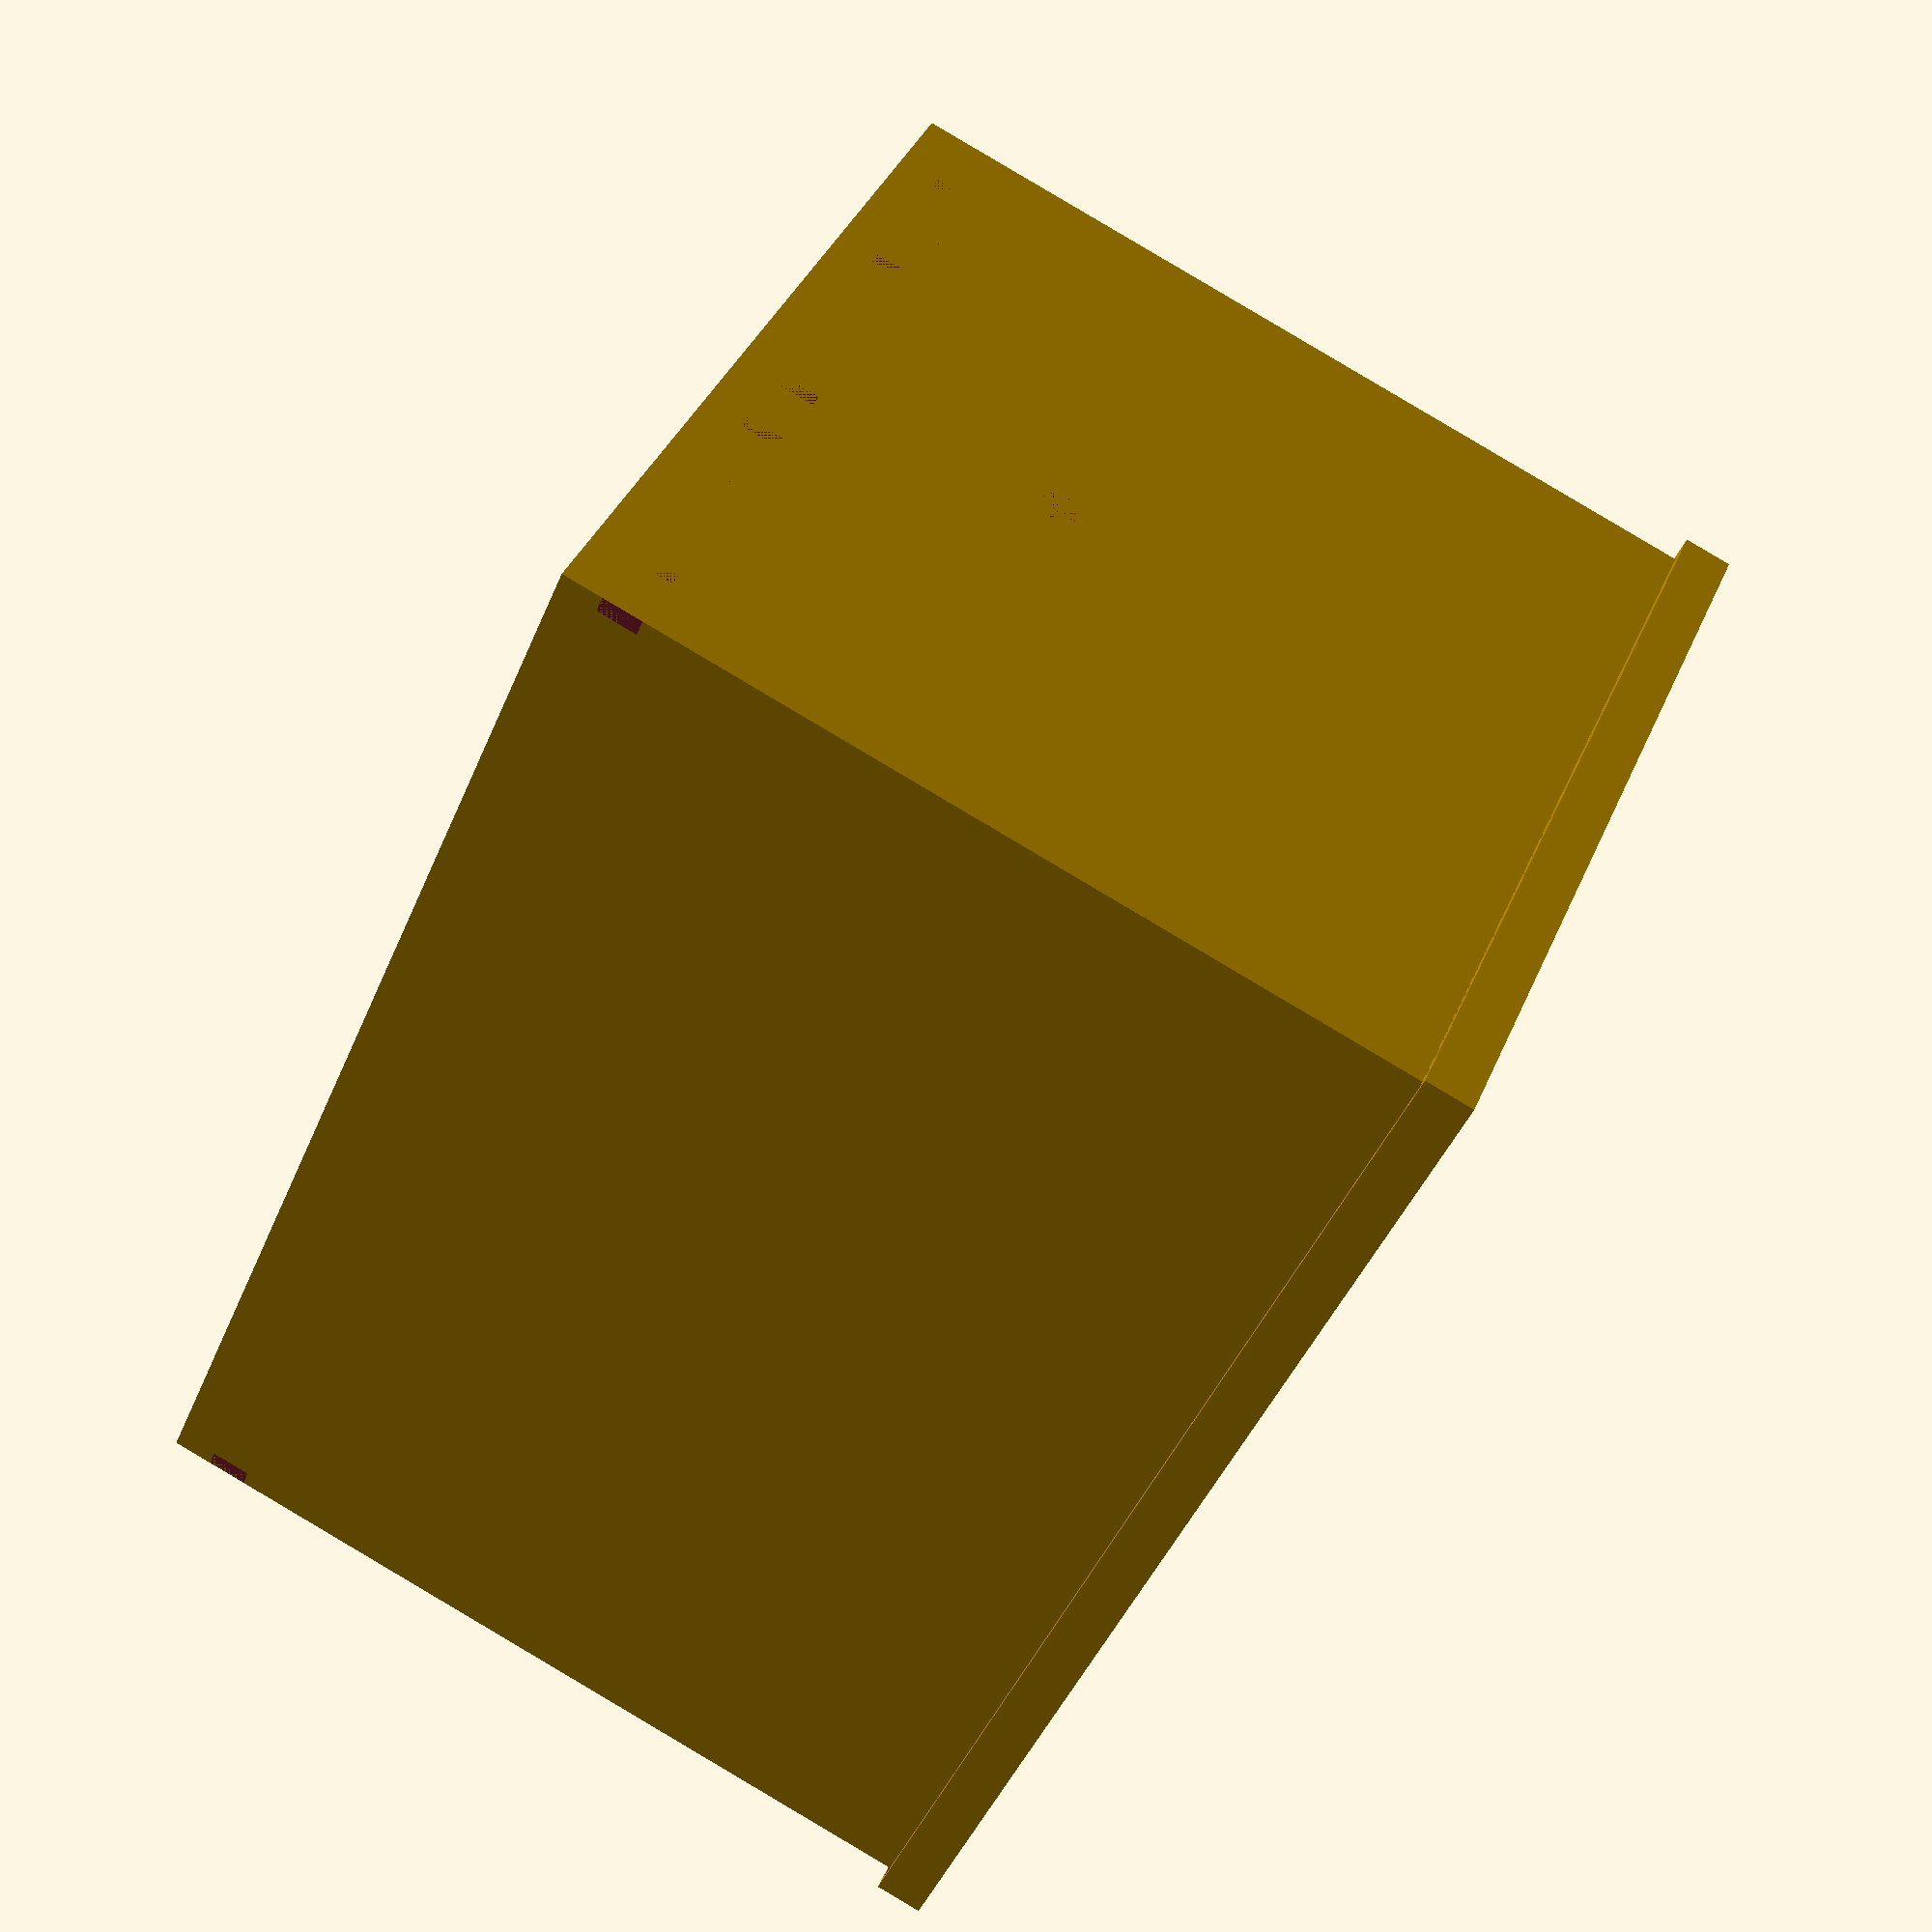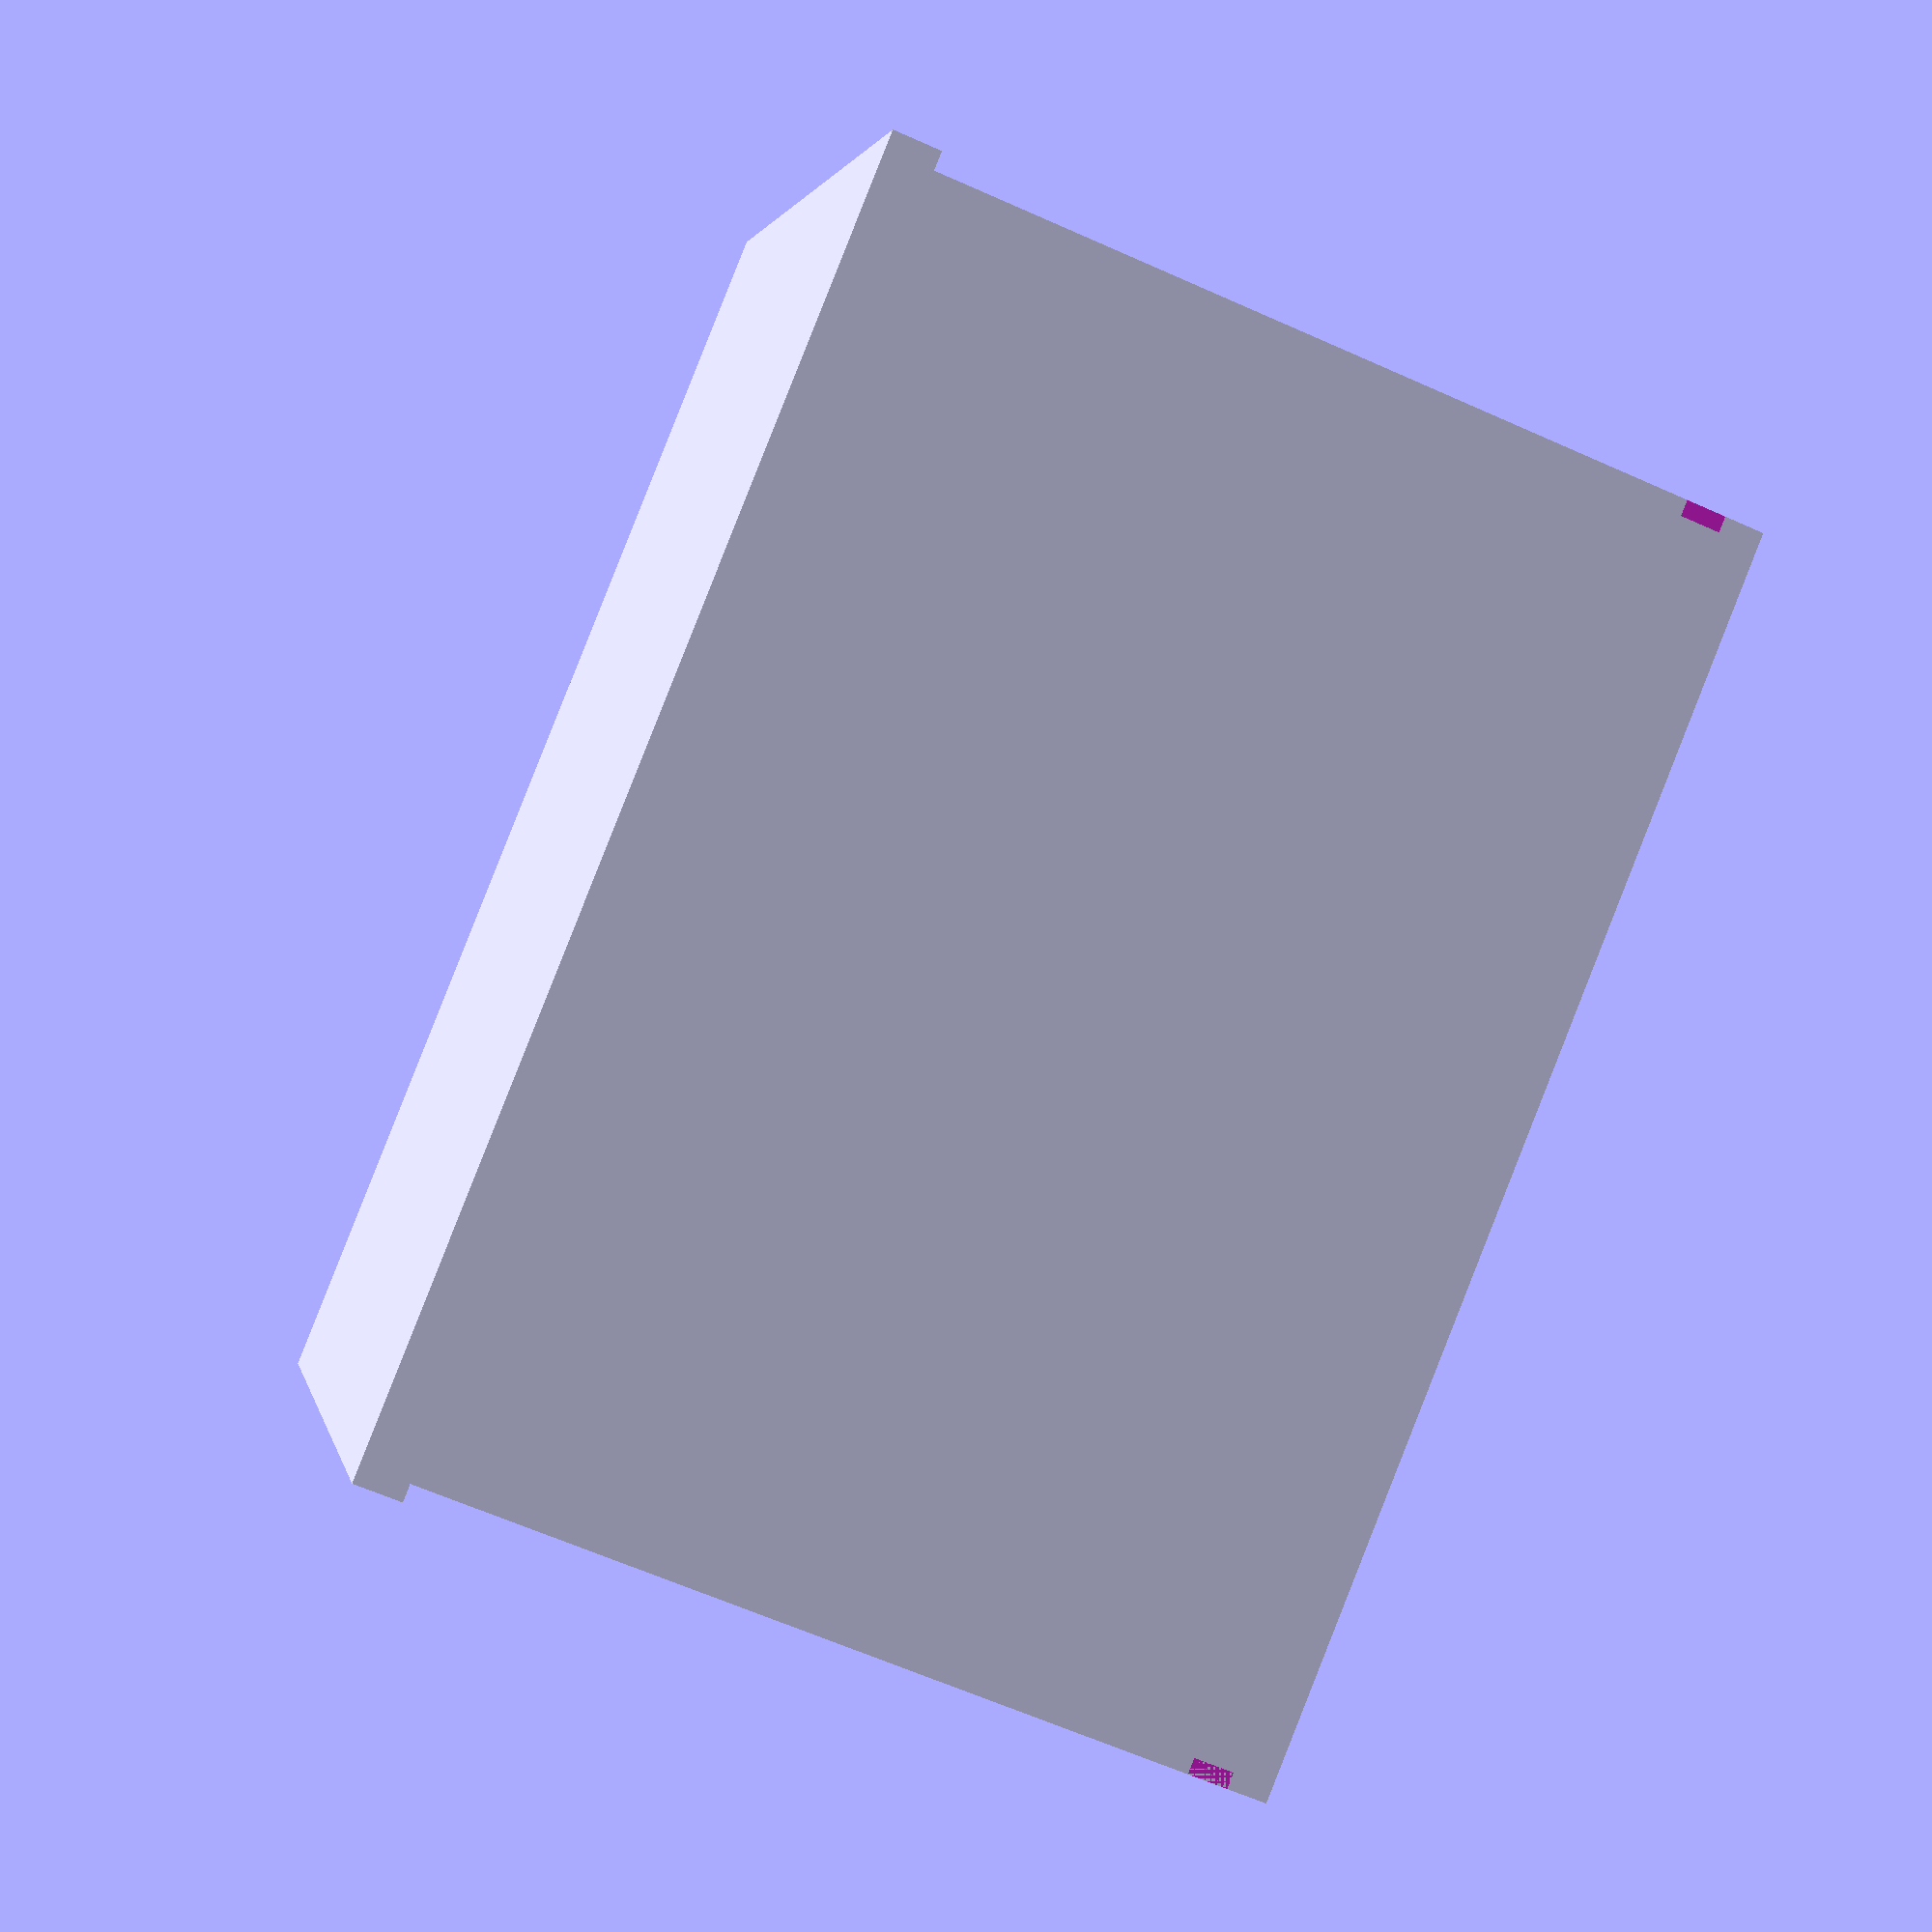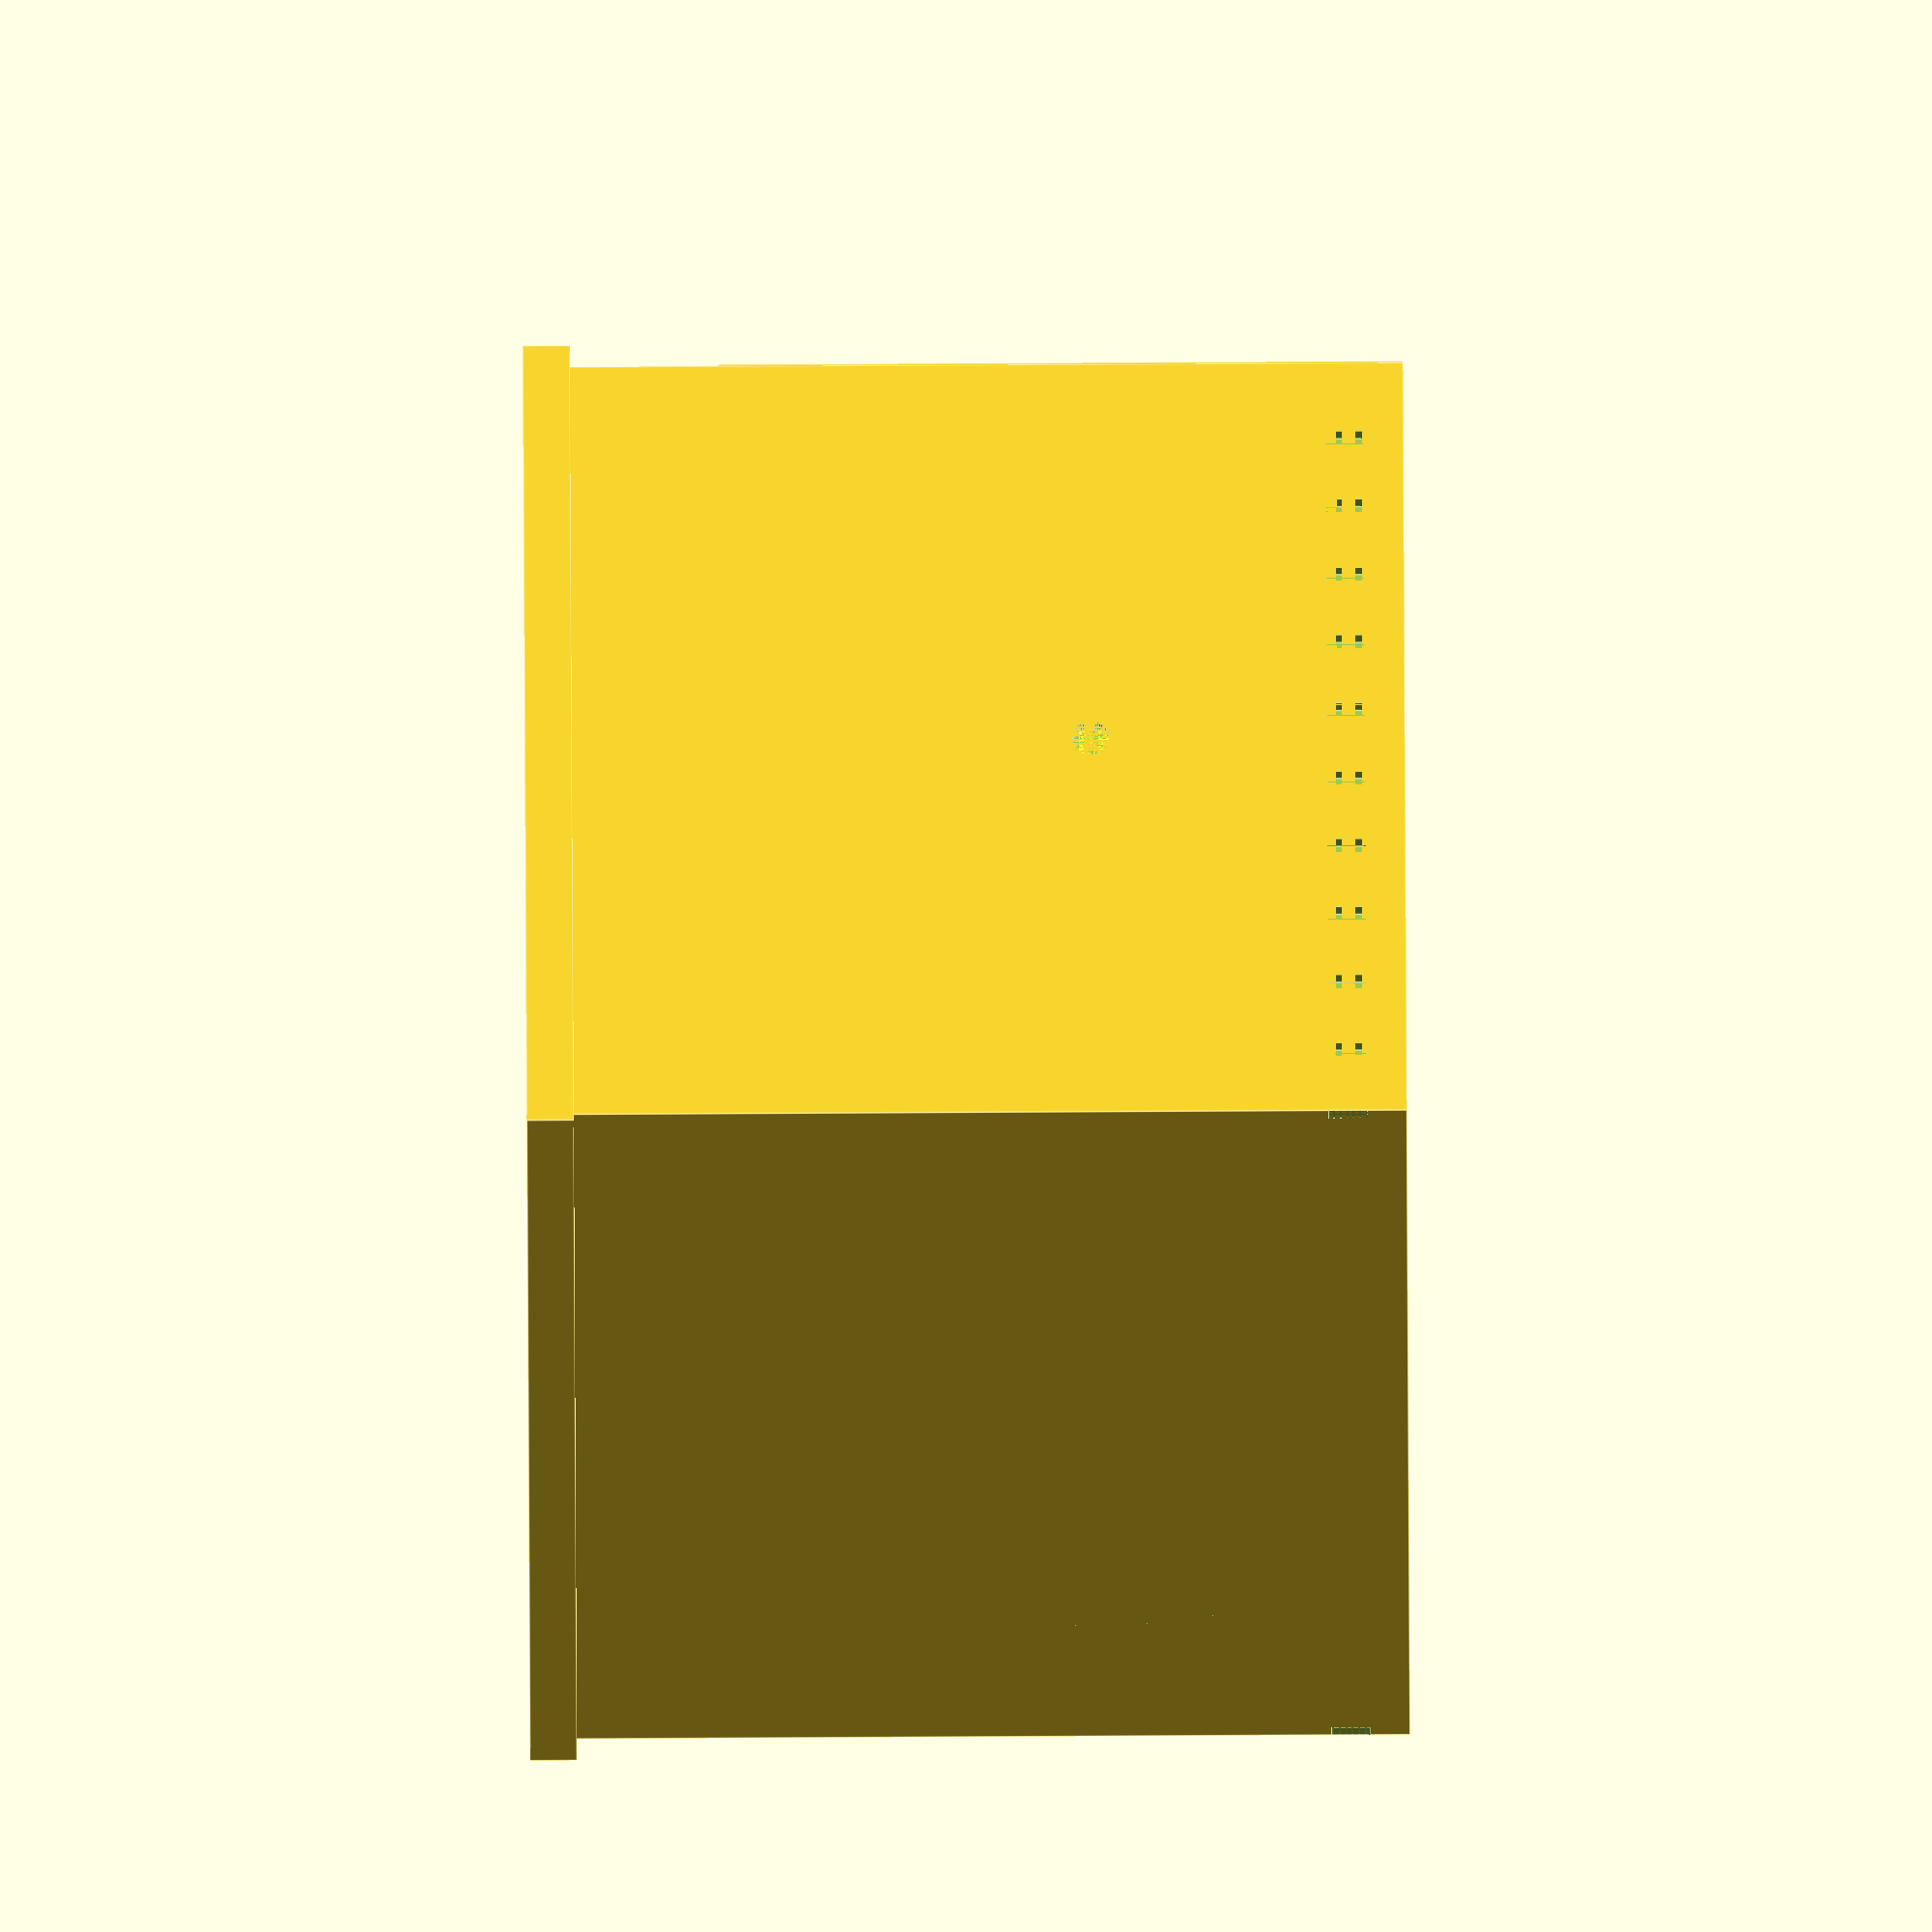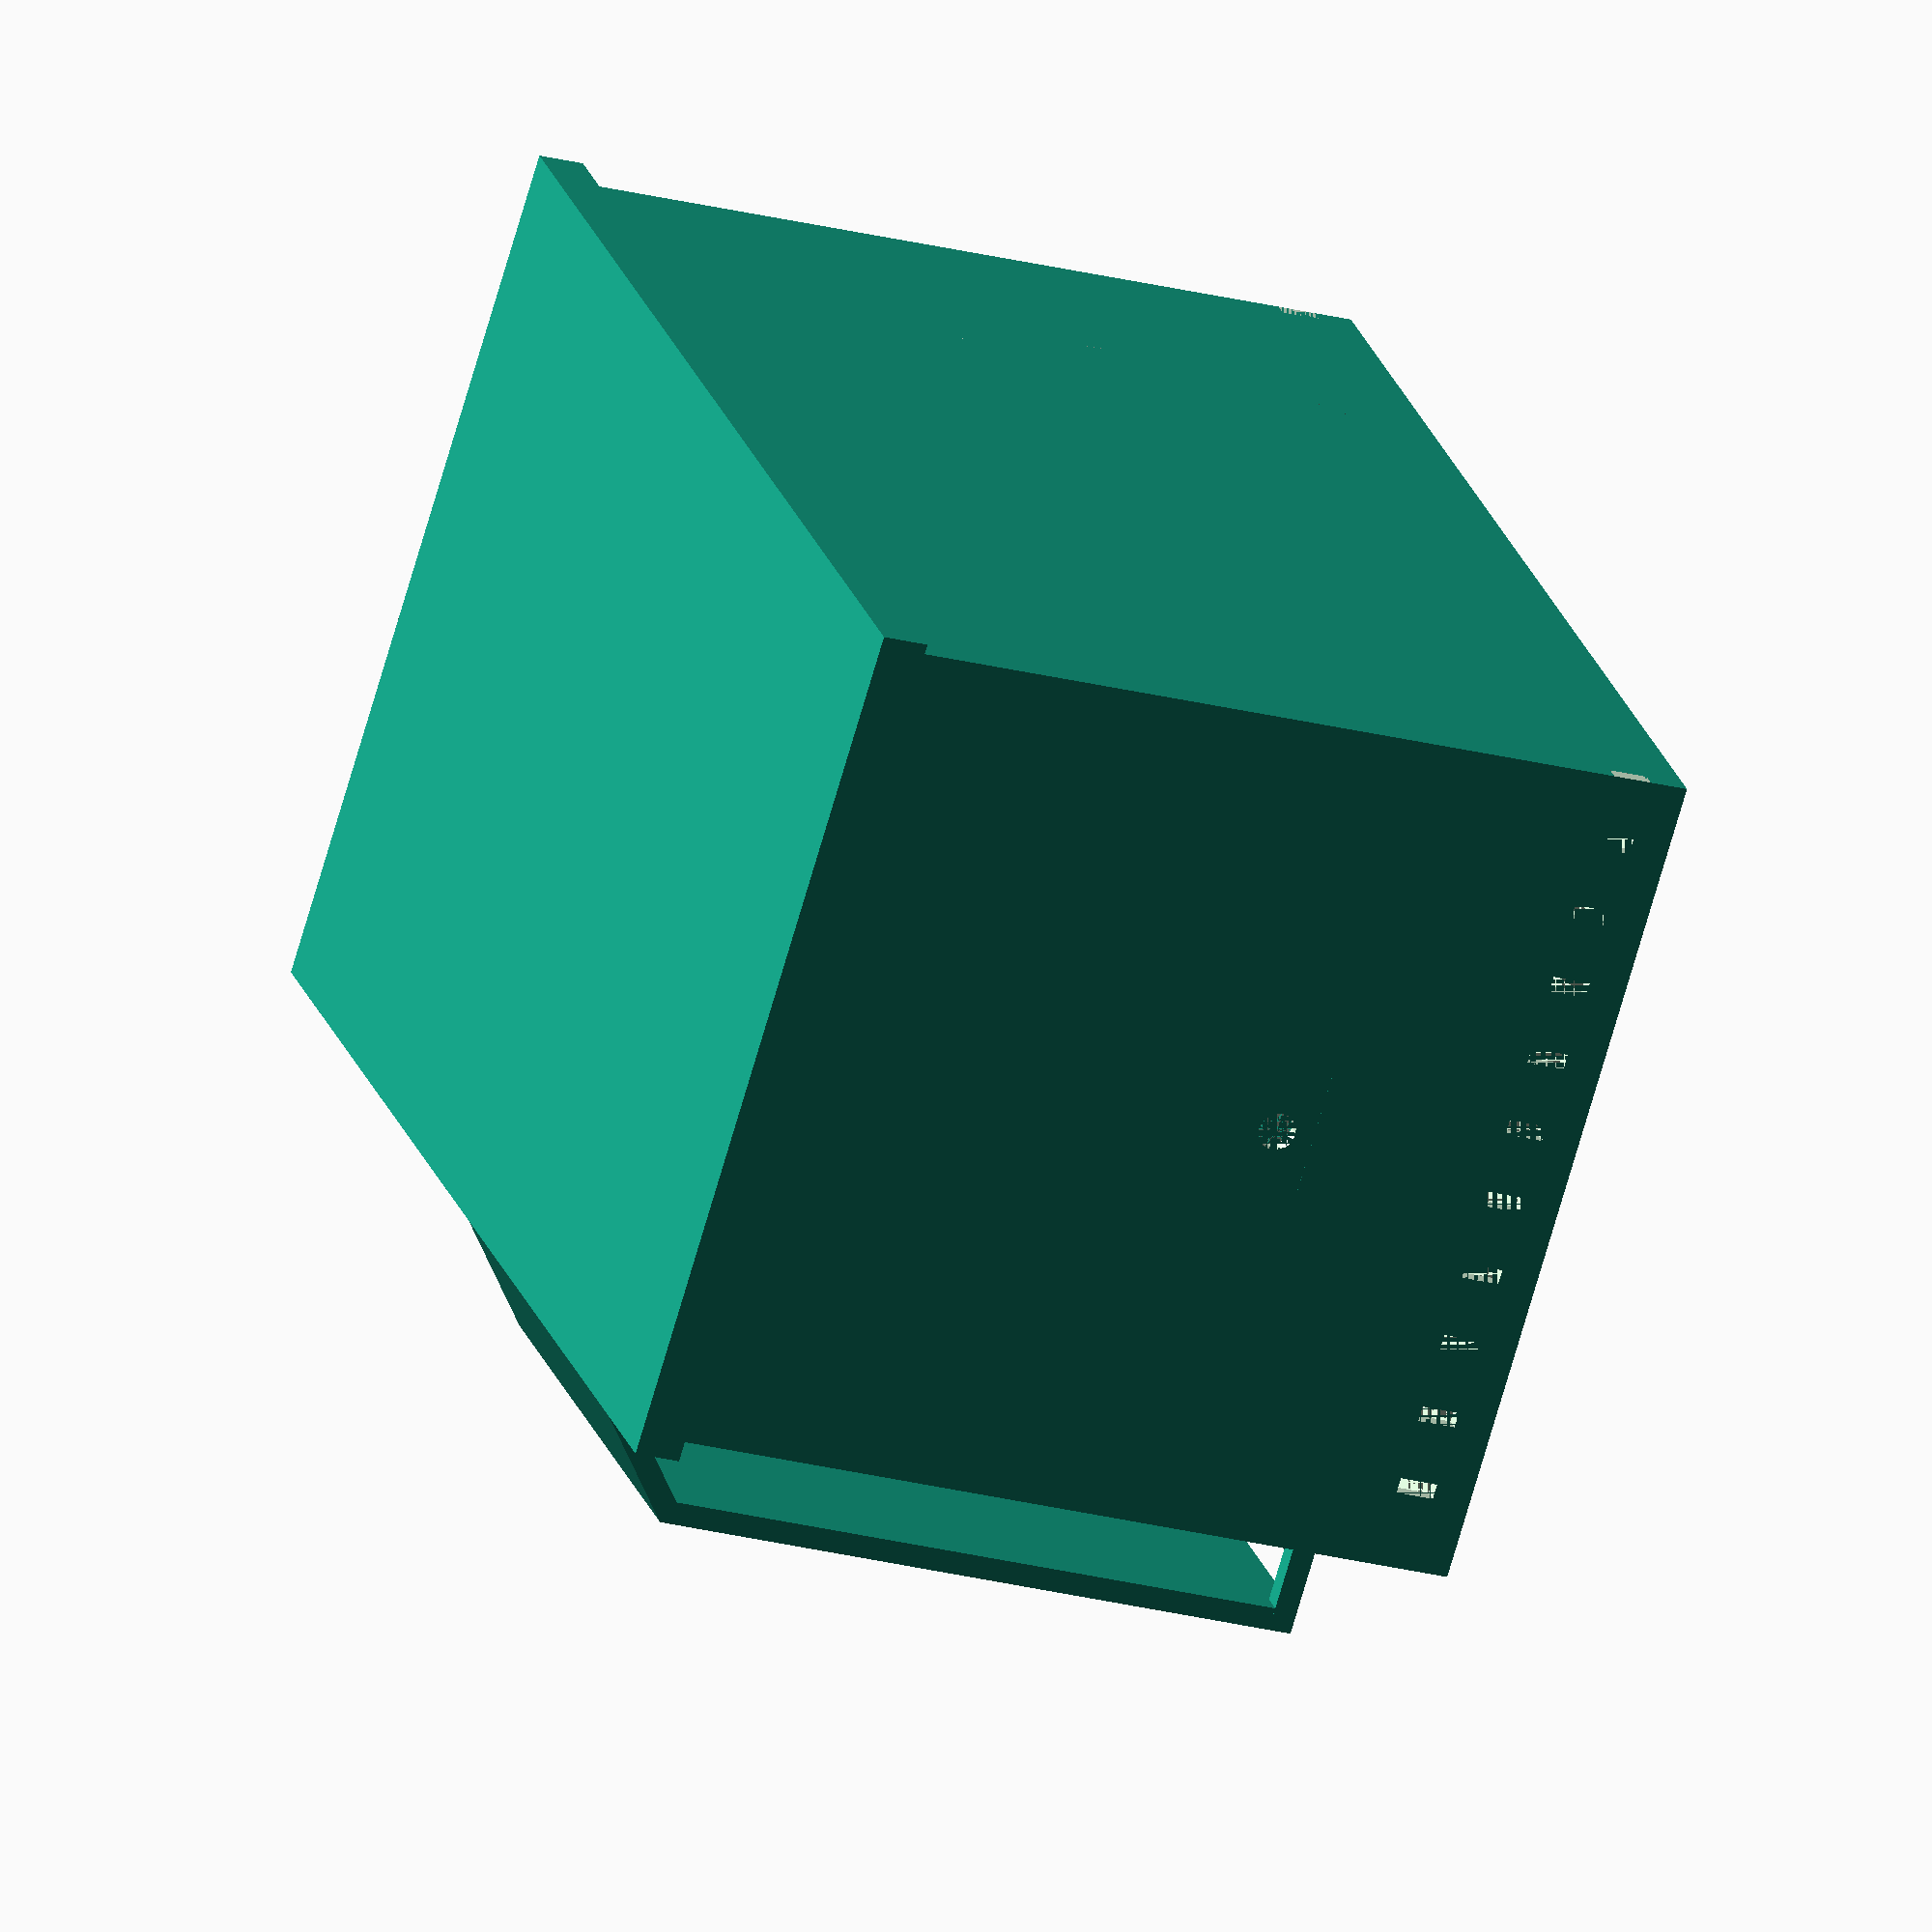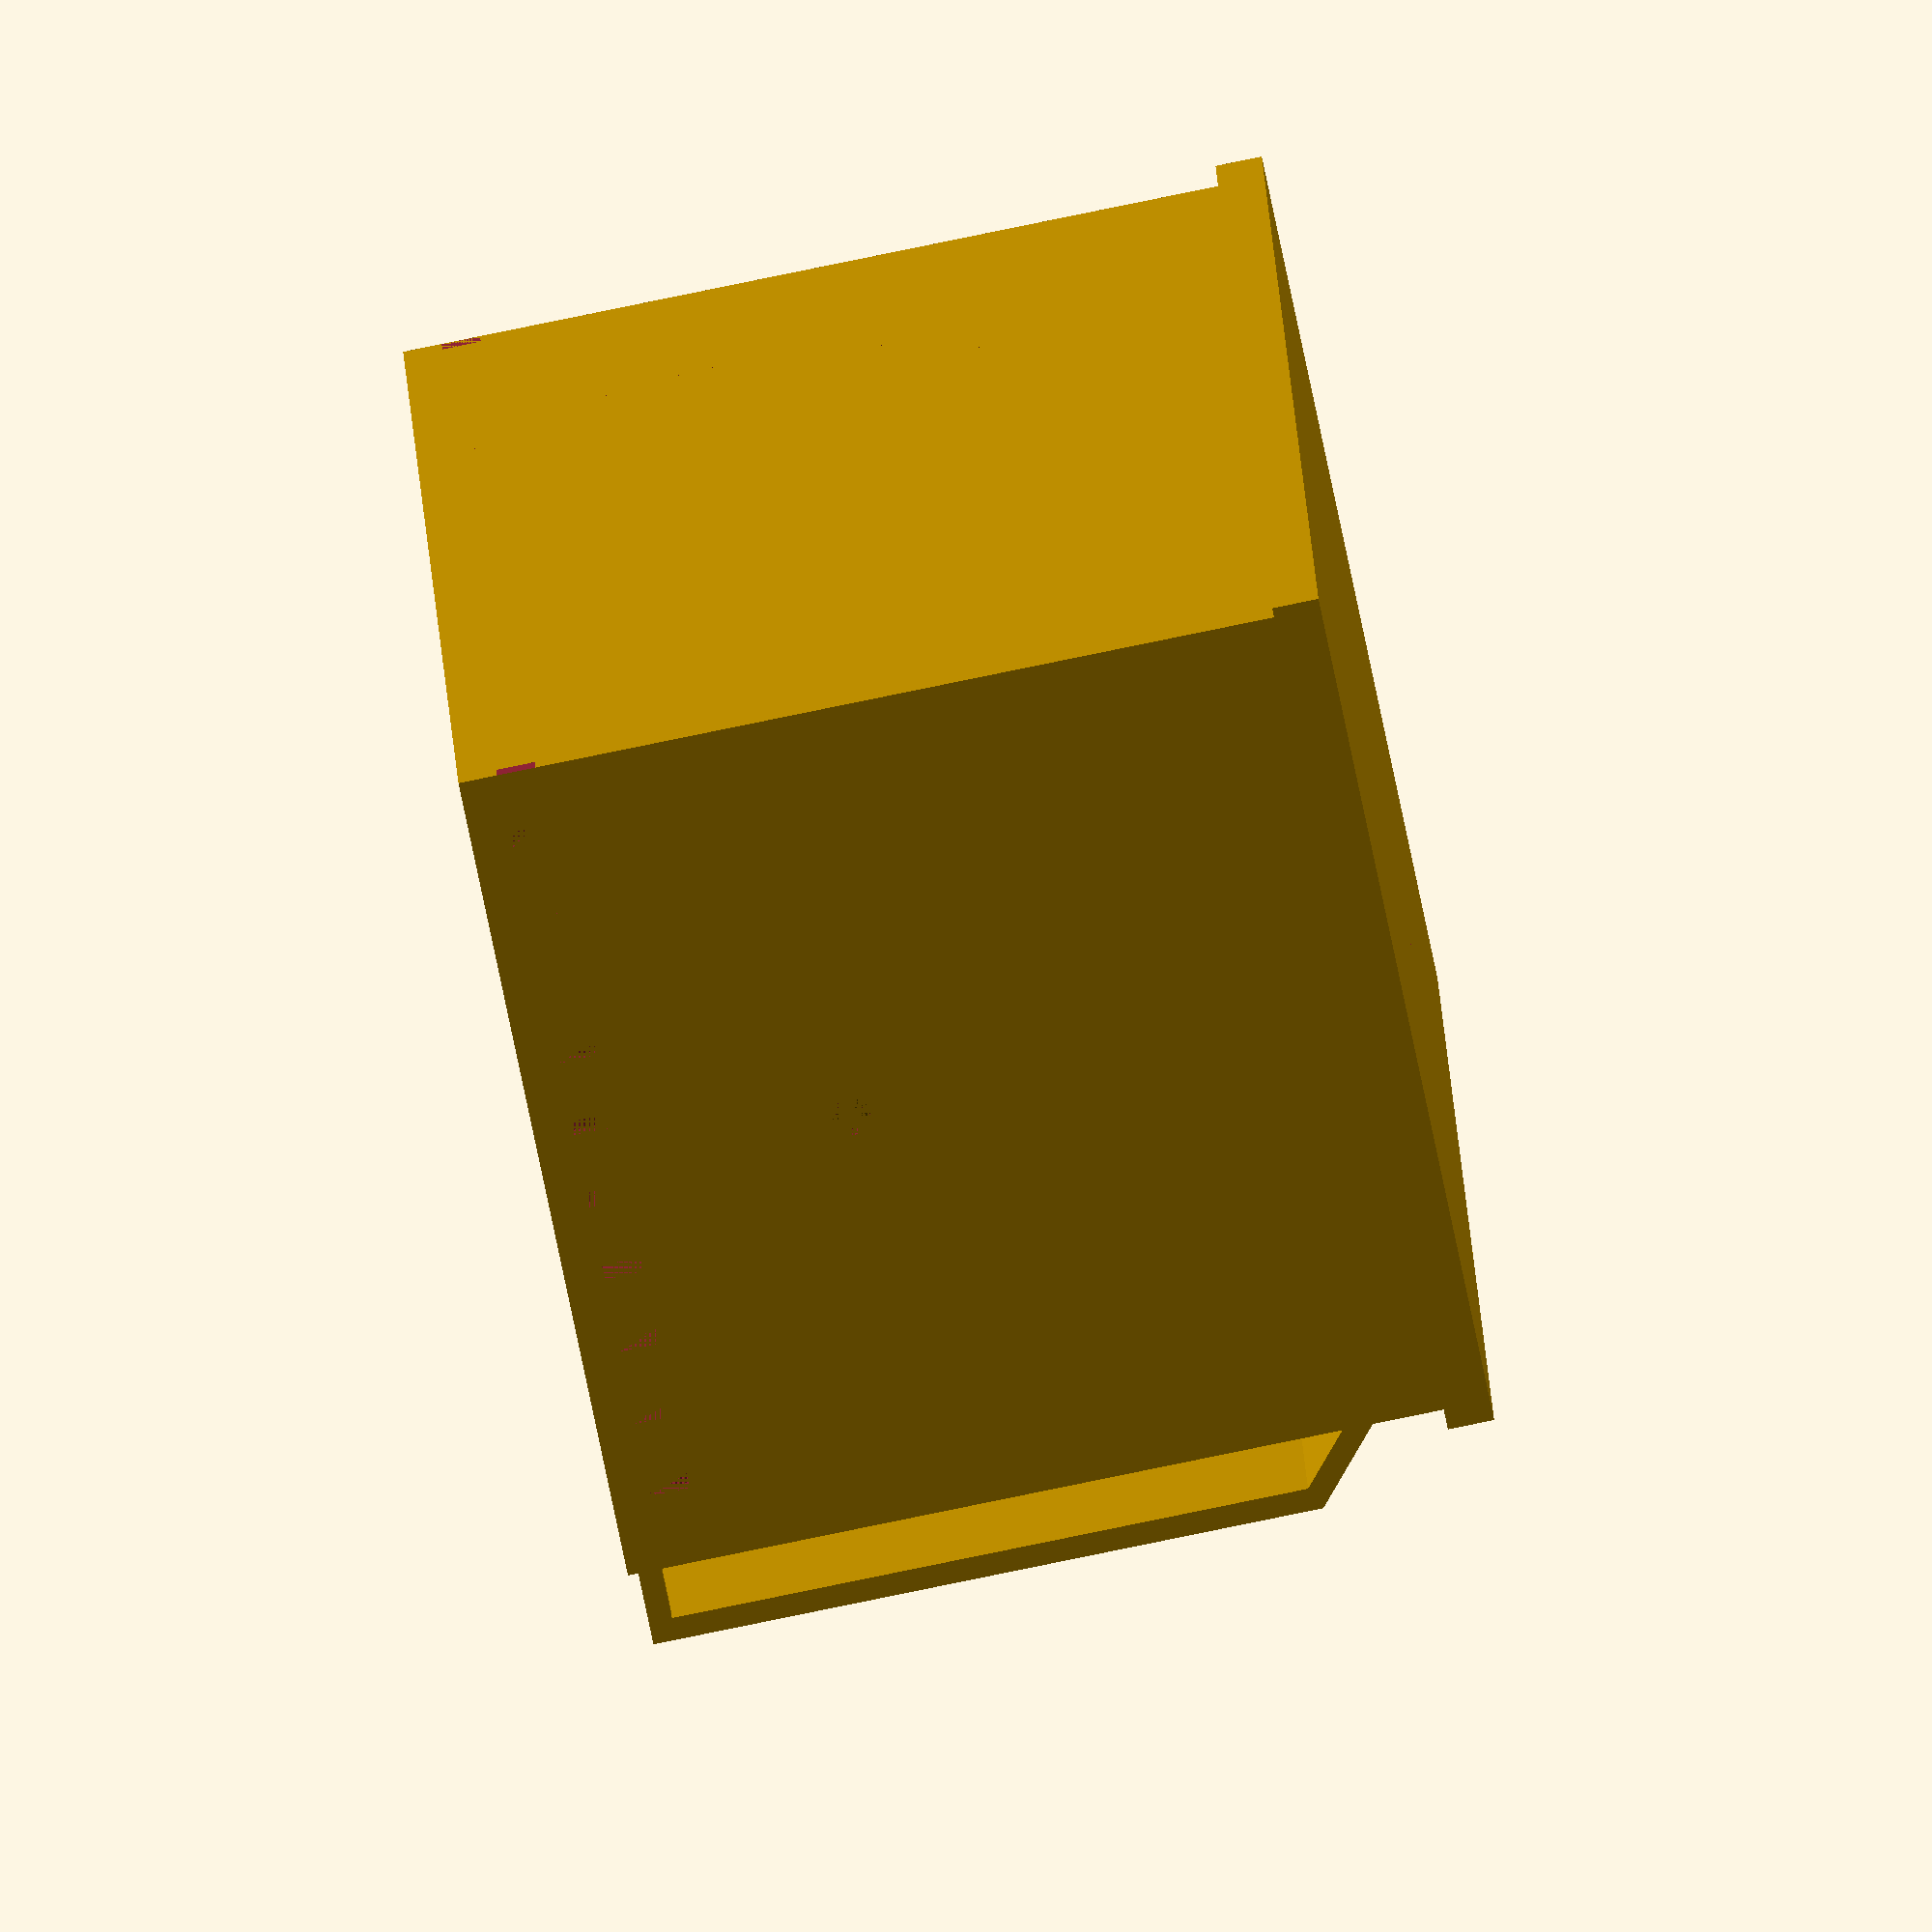
<openscad>
// Parameters
$fn=50; // Smooth curves
cover_depth = 110;
cover_height = 110;
dish_diameter = 100;
dish_height = 15;
dish_thickness = 2;
wall_thickness = 2;
curvature_depth = 5;
vent_slit_width = 2;
vent_slit_height = 5;
vent_slit_spacing = 10; // Spacing between slits
vent_slit_offset = 5; // Offset from the top of the cover
lens_size = 12; // For Raspberry Pi v3 Camera
lens_electronics_size = 7.5; // https://datasheets.raspberrypi.com/camera/camera-module-3-wide-mechanical-drawing.pdf
lens_extension_height = 5;
lens_wall_thickness = 2;
led_hole_diameter = 5;
led_hole_height = 70;
led_bulb_height = 9;
led_hood_overhang = 4;
rpi_width = 56 + 10; // Width of Raspberry Pi
rpi_depth = 17 + 10; // Depth of Raspberry Pi
rpi_height = 85 + 2; // Height of Raspberry Pi
holder_thickness = 3; // Thickness of the Raspberry Pi holder walls
bottom_overhang = 2;
bottom_height = 4;
pi = 3.14159;

cover_width = 70 * 2 + led_bulb_height * 2; // See https://app.radicle.xyz/nodes/seed.radicle.garden/rad:z3qqgNPPywywG2fzkDYDjxuhQCuec/tree/light_coverage_sim.py

// Toggle parts for printing
print_bottom = true;
print_cover = true;
print_dish = true;

module bottom() {
    difference() {
        translate([-bottom_overhang, -bottom_overhang, -wall_thickness]) {
            cube([cover_width + 2 * bottom_overhang, cover_depth + 2 * bottom_overhang, wall_thickness + bottom_height]);
        }
        translate([-wall_thickness / 2, -wall_thickness / 2, 0]) {
            cube([cover_width + wall_thickness, cover_depth + wall_thickness, bottom_height]);    
        }
        translate([(cover_width - (rpi_width + bottom_overhang)) / 2, -bottom_overhang, 0]) {
            cube([rpi_width + bottom_overhang, wall_thickness, bottom_height]);
        }
    }
    translate([cover_width / 2, cover_depth / 2, 0]) {
        difference() {
            cylinder(h = bottom_height / 2, d = dish_diameter + dish_thickness + bottom_overhang * 4, $fn=100);

            cylinder(h = bottom_height / 2, d = dish_diameter + dish_thickness + bottom_overhang * 2, $fn=100);
    
            translate([-(cover_width / 2), -(cover_depth / 2), 0]) {
                cube([cover_width, cover_depth / 4, bottom_height / 2]);
            }
            
            translate([-(cover_width / 2), -(cover_depth / 2) + cover_depth - (cover_depth / 4), 0]) {
                cube([cover_width, cover_depth / 4, bottom_height / 2]);
            }
        }
    }
}


module dish() {
    translate([cover_width / 2, cover_depth / 2, 0]) {
        // bottom layer of dish
        cylinder(h = dish_thickness, d = dish_diameter,$fn=100);
    
        // inside of dish
        difference() {
            translate([0, 0, 0]) {
                cylinder(h = dish_height, d = dish_diameter, $fn=100);
            }
            translate([0, 0, dish_diameter * 0.7]) {
                sphere(d = dish_diameter * 1.5, $fn=100);
            }
        }
    
        // outerwall of dish
        difference() {
            cylinder(h = dish_height, d = dish_diameter + dish_thickness, $fn=100);
            cylinder(h = dish_height, d = dish_diameter, $fn=100);
        }
    }
}

module pi_holster() {
    // Back of the holster
    translate([(cover_width - rpi_width) / 2, -rpi_depth, cover_height - rpi_height]) {
        cube([rpi_width, holder_thickness, rpi_height]);

        // Angled bottom support plane
        max_angle = atan((cover_height - rpi_height) / rpi_depth); // Max angle to meet the cover opening
        rotate([-max_angle, 0, 0]) {
            cube([rpi_width, sqrt(pow(rpi_depth, 2) + pow((cover_height - rpi_height), 2)), holder_thickness]);
        }
    }

    // Side support bars
    translate([(cover_width - rpi_width) / 2, -rpi_depth, cover_height - holder_thickness]) {
        cube([holder_thickness, rpi_depth, holder_thickness]);
    }
    translate([rpi_width + (cover_width - rpi_width) / 2 - holder_thickness, -rpi_depth, cover_height - holder_thickness]) {
        cube([holder_thickness, rpi_depth, holder_thickness]);
    }
}

module ventilation_slits() {
    for(y = [vent_slit_spacing : vent_slit_spacing : cover_depth]) {
        translate([0, y, cover_height - vent_slit_offset - vent_slit_height]) {
            cube([vent_slit_width, wall_thickness, vent_slit_height]);
        }
    }
    for(y = [vent_slit_spacing : vent_slit_spacing : cover_depth]) {
        translate([cover_width - wall_thickness, y, cover_height - vent_slit_offset - vent_slit_height]) {
            cube([vent_slit_width, wall_thickness, vent_slit_height]);
        }
    }
}


module camera_lens() {
    // Raspberry Pi 3 camera has some electronics next to the lens
    // 
    difference() {
        translate([(cover_width - lens_size - lens_wall_thickness) / 2, (cover_depth - lens_size - lens_wall_thickness) / 2, cover_height - lens_extension_height - wall_thickness]) {
            cube([lens_size + lens_wall_thickness, lens_size + lens_electronics_size + lens_wall_thickness, wall_thickness + lens_extension_height]);
        }
        translate([(cover_width - lens_size) / 2, (cover_depth - lens_size) / 2, cover_height - lens_extension_height - wall_thickness]) {
            cube([lens_size, lens_size + lens_electronics_size, wall_thickness + lens_extension_height]);
        }
    }
}

module led_holes() {
    translate([0, cover_depth / 2, led_hole_height])
        rotate([0, 90, 0]) {
        cylinder(h = wall_thickness, r = led_hole_diameter / 2, $fn = 50);
    }

    translate([cover_width, cover_depth / 2, led_hole_height])
        rotate([0, -90, 0]) {
        cylinder(h = wall_thickness, r = led_hole_diameter / 2, $fn = 50);
    }
}

// reduces glare
module led_hoods() {
    translate([0, (cover_depth - led_hole_diameter * 4) / 2, led_hole_height + led_hole_diameter]) {
        rotate([0, 45, 0]) {
            cube([led_bulb_height + wall_thickness + led_hood_overhang, led_hole_diameter * 4, wall_thickness]);
        }
    }
    translate([cover_width - wall_thickness, (cover_depth - led_hole_diameter * 4) / 2, led_hole_height + led_hole_diameter]) {
        rotate([0, 135, 0]) {
            cube([led_bulb_height + wall_thickness + led_hood_overhang, led_hole_diameter * 4, wall_thickness]);
        }
    }
}

module cover() {
    translate([0, 0, 0]) { 
        difference() {
            // The outer shape of the cover
            cube([cover_width, cover_depth, cover_height]);

            // Subtract the inner part to create hollow space and walls
            translate([wall_thickness, wall_thickness, 0]) {
                cube([cover_width - 2 * wall_thickness, cover_depth - 2 * wall_thickness, cover_height - wall_thickness]);
            }

            // Subtract camera hole through the cover and the lens
            translate([(cover_width - lens_size) / 2, (cover_depth - lens_size) / 2, cover_height - wall_thickness]) {
                cube([lens_size, lens_size + lens_electronics_size, wall_thickness]);
            }
            
            ventilation_slits();
            led_holes();
        }

    }
    camera_lens();
    pi_holster();
    led_hoods();
}

// Assembly
if (print_bottom) bottom();
if (print_cover) cover();
if (print_dish) dish();


</openscad>
<views>
elev=92.4 azim=223.8 roll=59.4 proj=p view=wireframe
elev=243.0 azim=27.0 roll=294.4 proj=p view=wireframe
elev=91.0 azim=119.2 roll=270.3 proj=o view=edges
elev=204.9 azim=134.3 roll=292.8 proj=o view=solid
elev=262.2 azim=282.8 roll=78.4 proj=o view=solid
</views>
